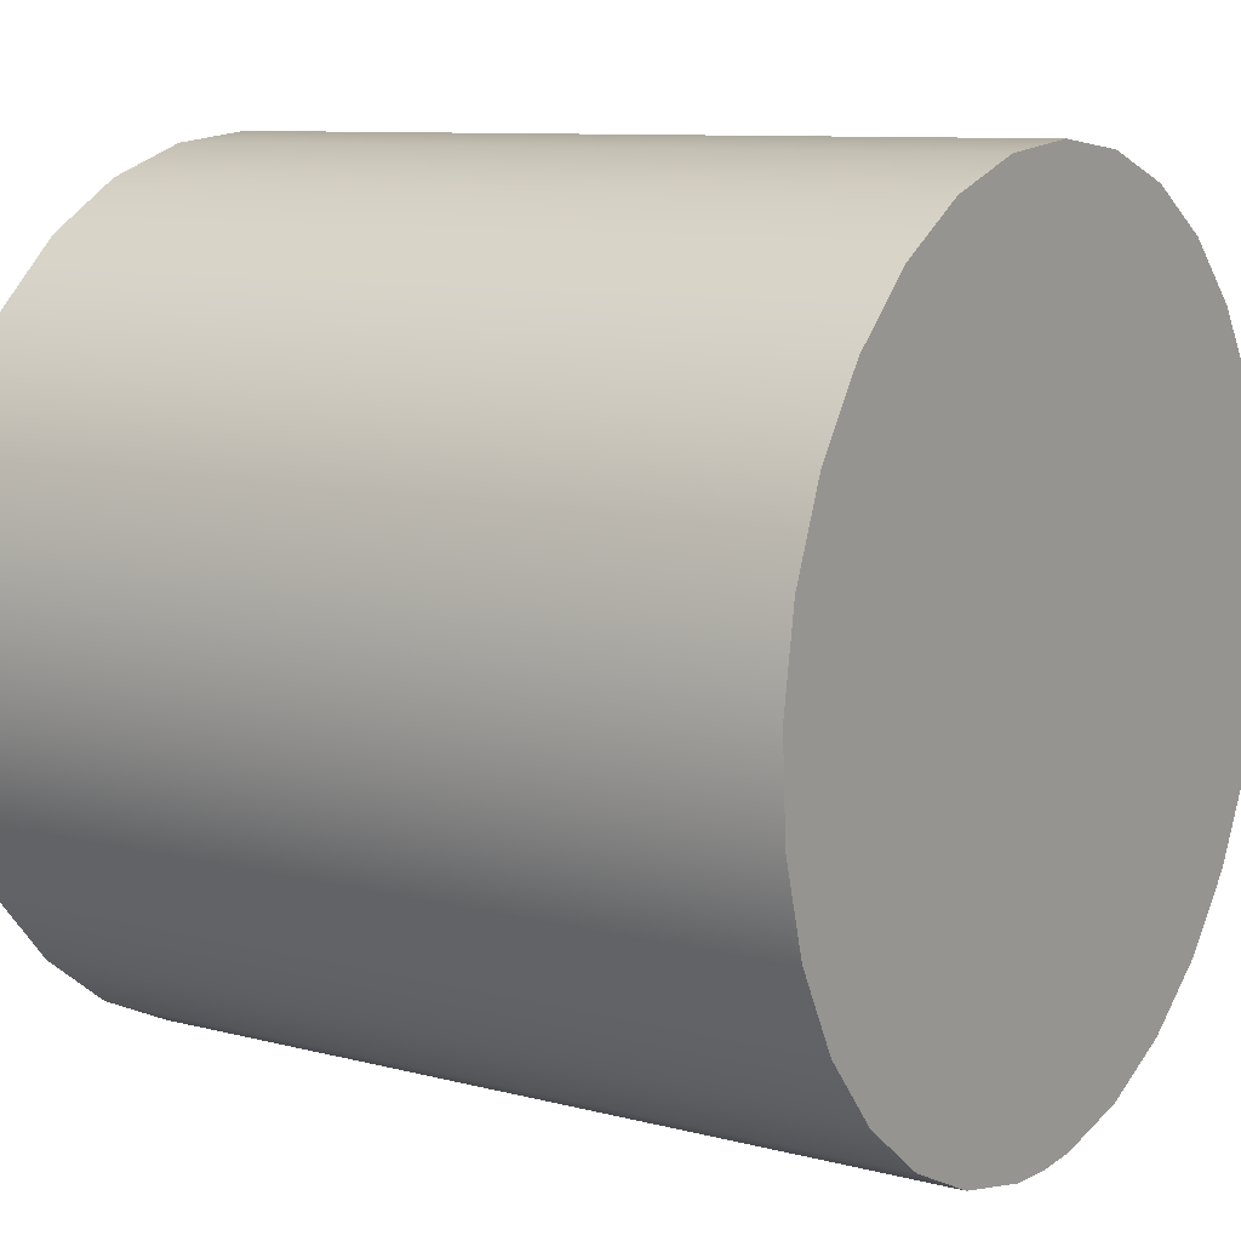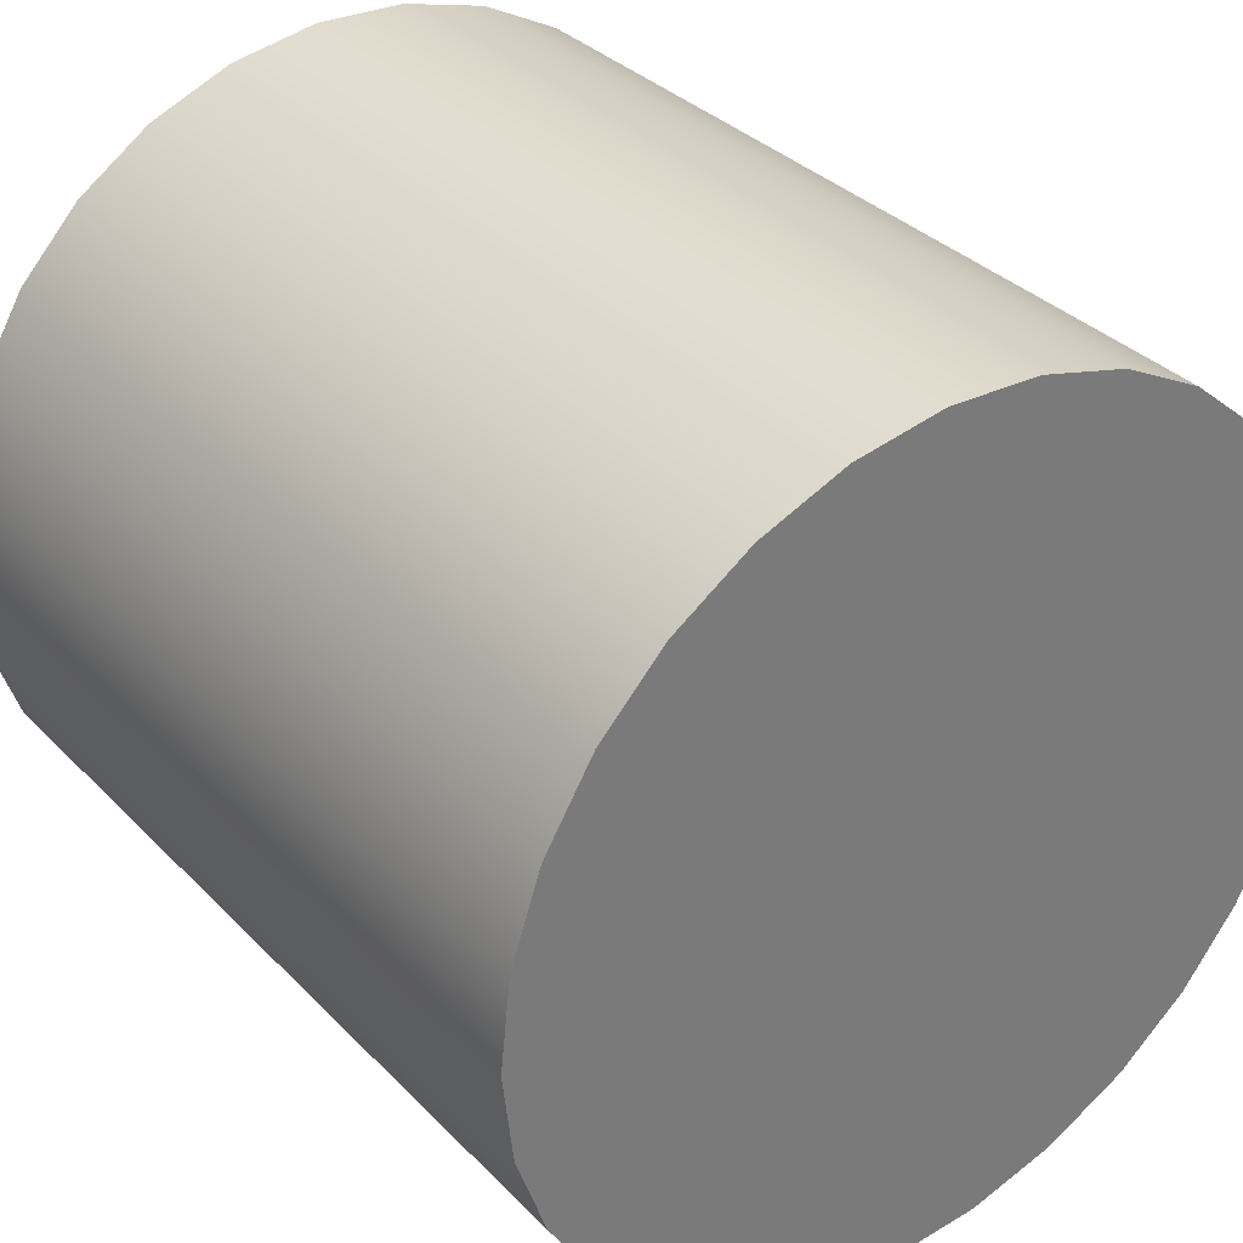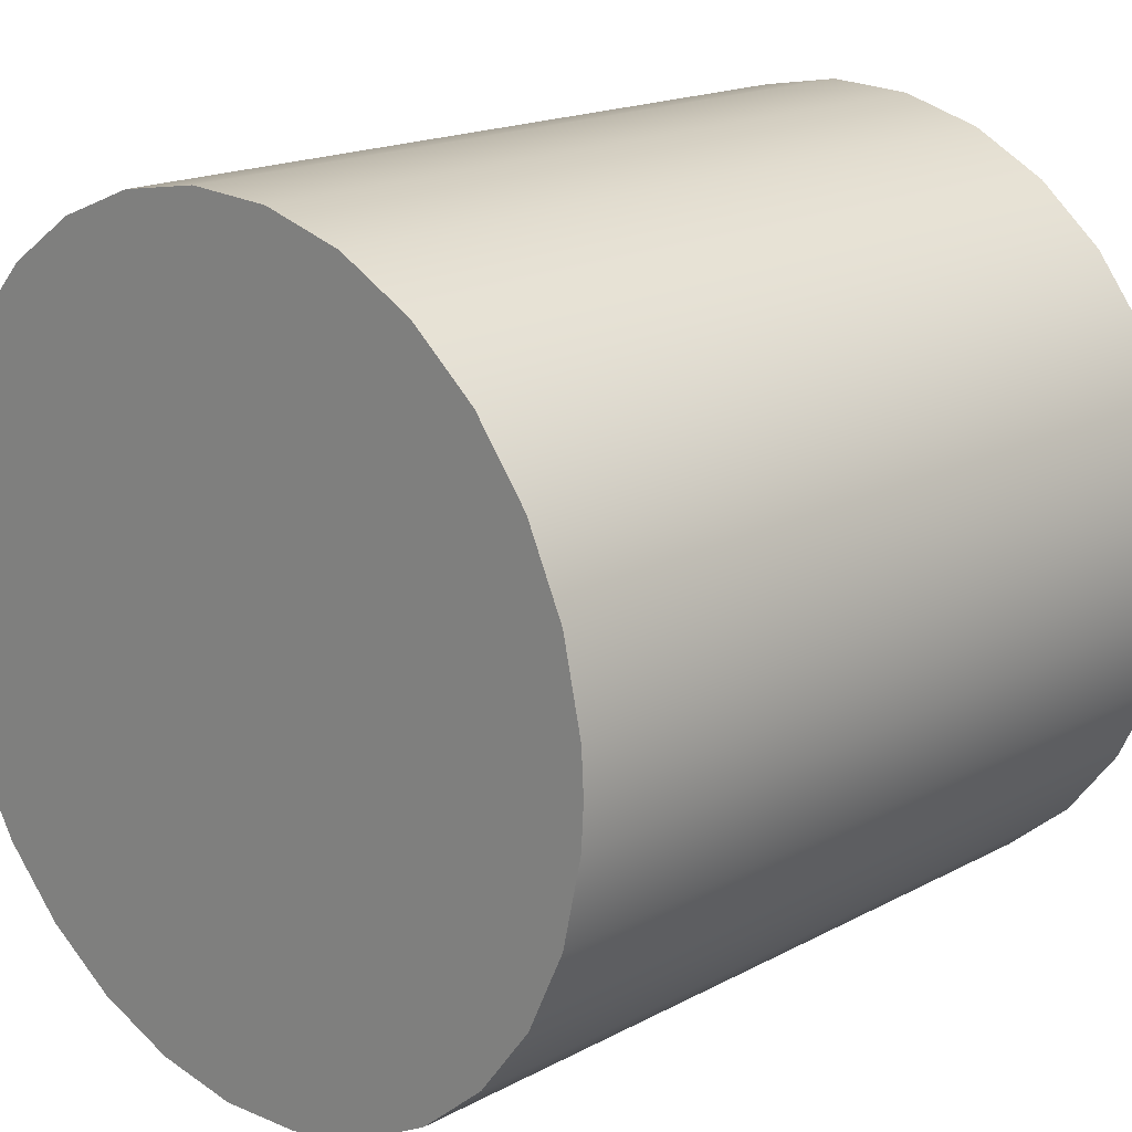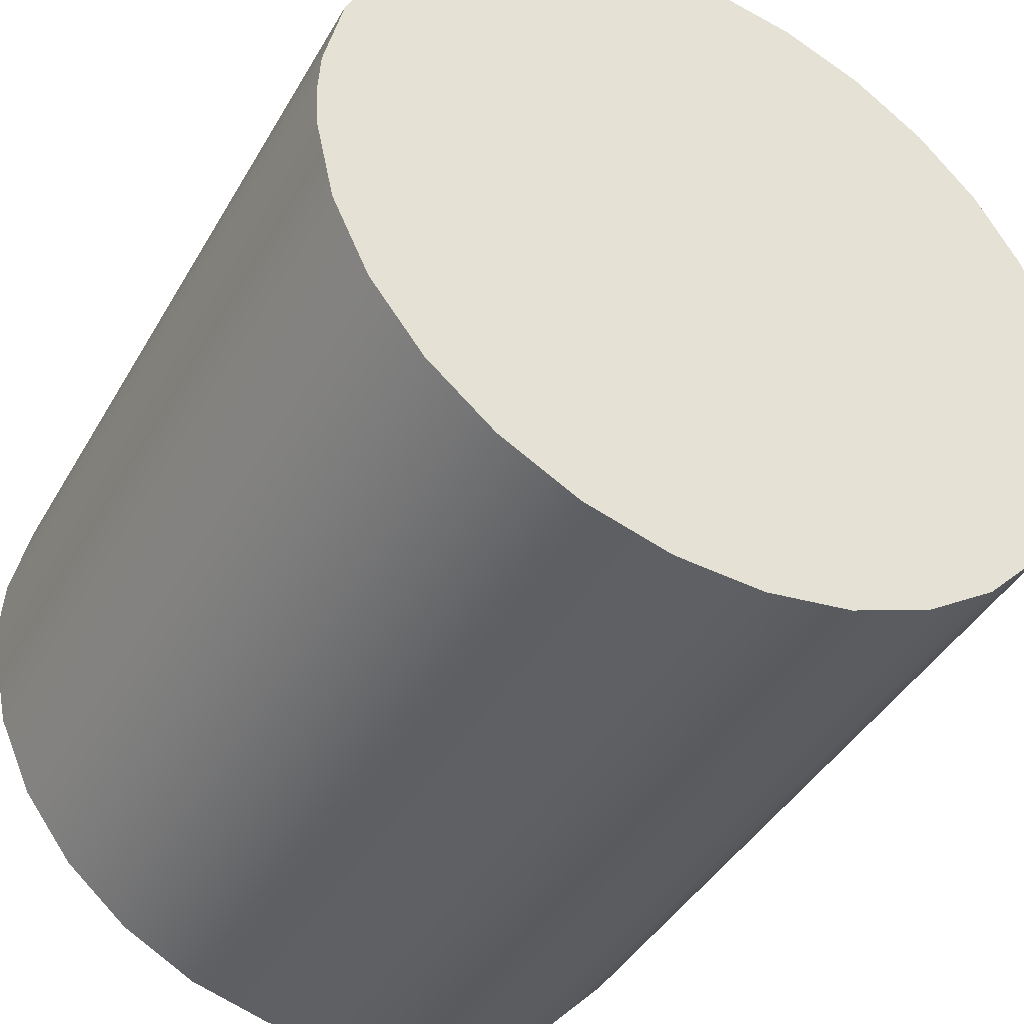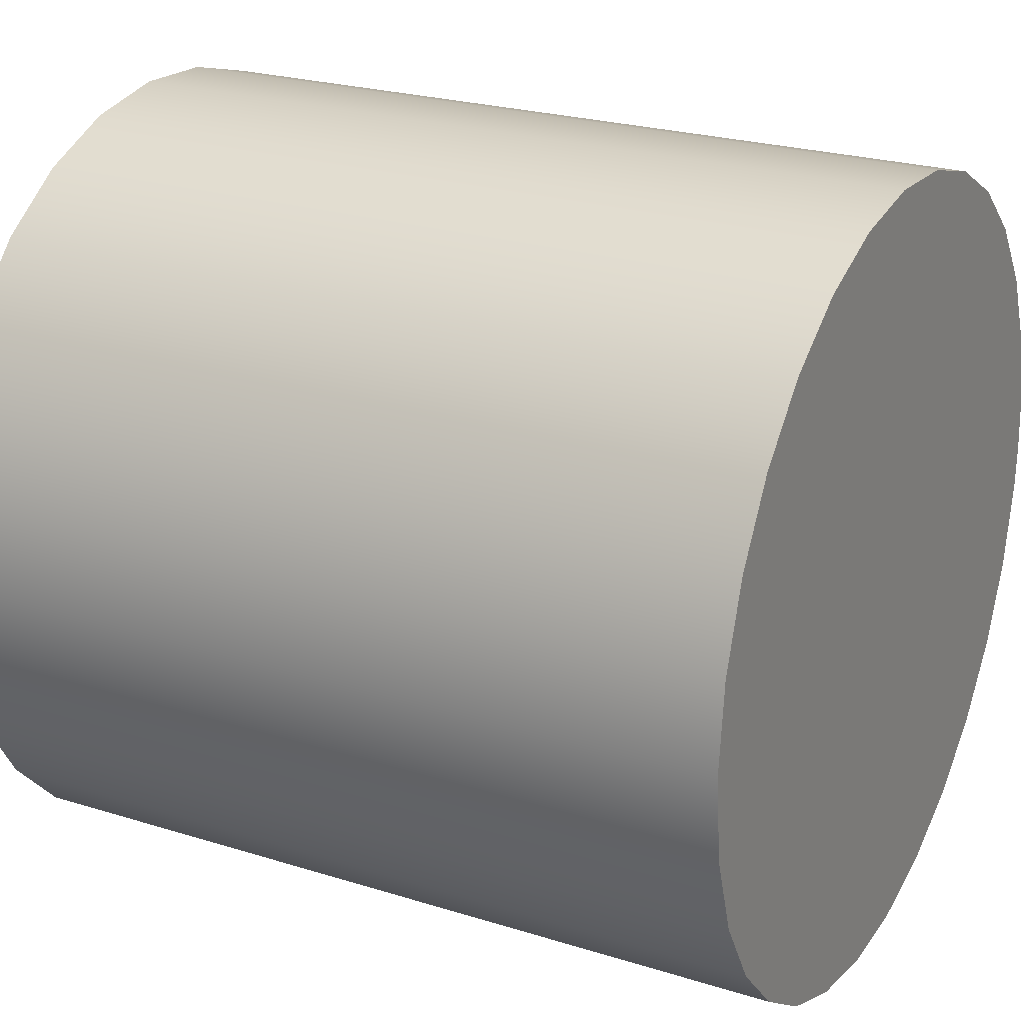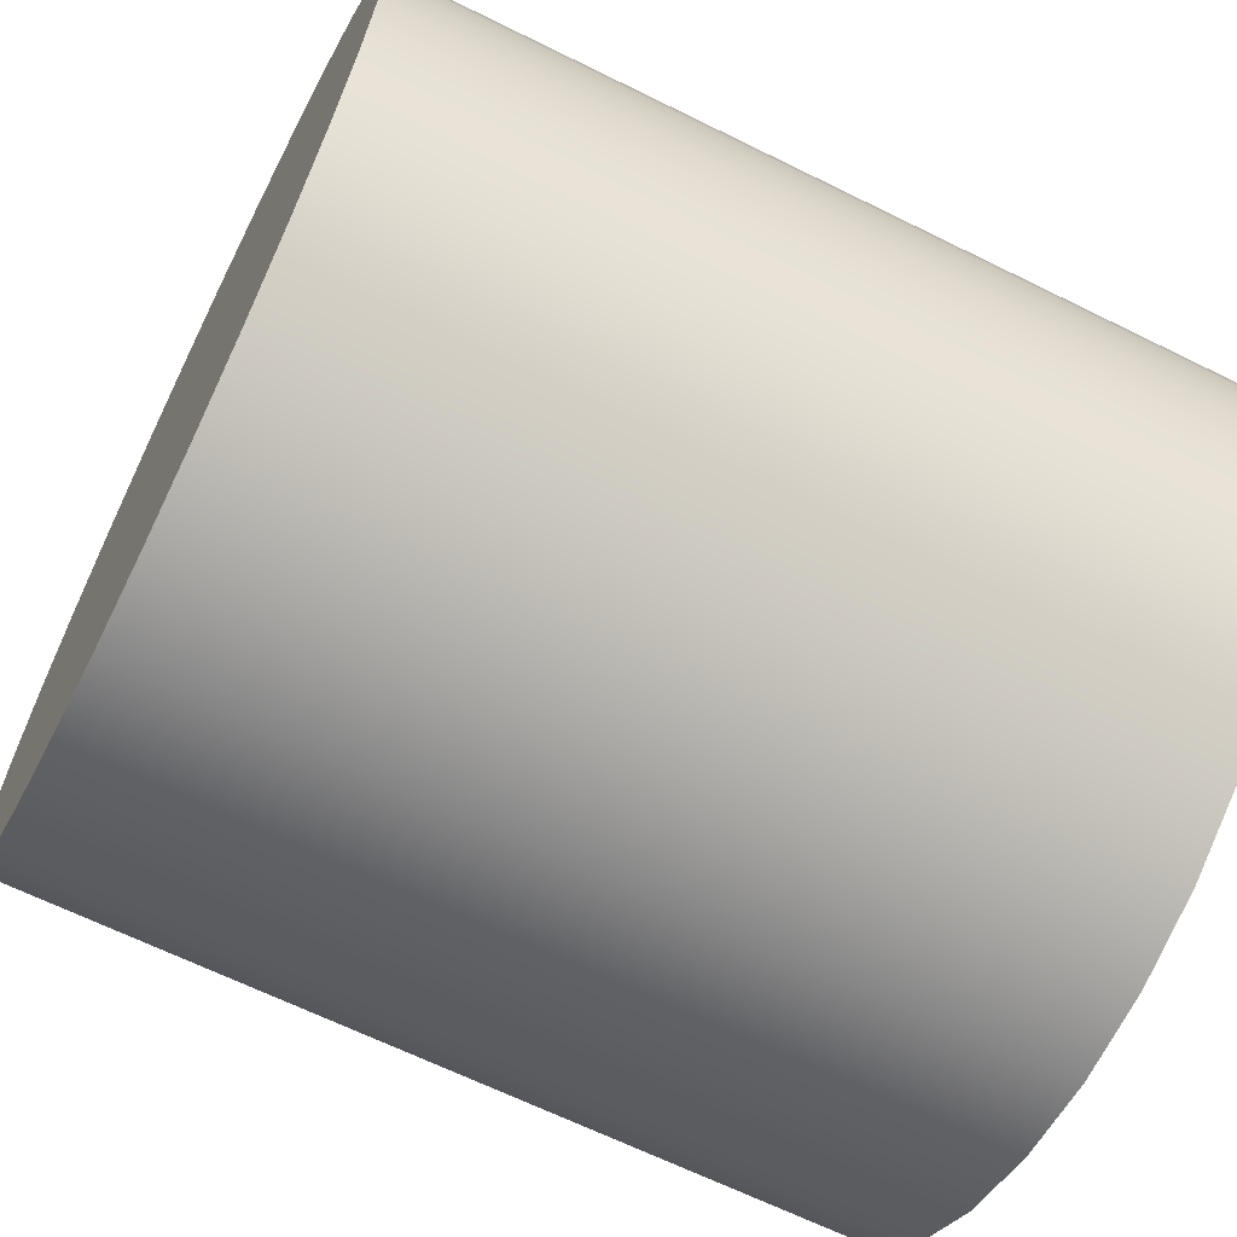
<metadata>
{"format":"obj","ext":"obj","renderer":"f3d","projection":"perspective","resolution":1024,"background":"white","views":[{"elev":9.4,"azim":-145.9,"up":"+Z"},{"elev":33.9,"azim":53.4,"up":"+Y"},{"elev":17.6,"azim":133.7,"up":"+Y"},{"elev":-42.2,"azim":-117.8,"up":"+Y"},{"elev":23.9,"azim":27.6,"up":"+Y"},{"elev":-65.2,"azim":153.5,"up":"+Y"}]}
</metadata>
<code>
g Part 1
o mesh0
v 0.014 0 4.286e-19
v 0.014 0.0007568 -0.006959
v 0.014 0.002235 -0.006634
v 0.014 0.003609 -0.005998
v 0.014 0.004814 -0.005082
v 0.014 0.005794 -0.003928
v 0.014 0.006503 -0.002591
v 0.014 0.006908 -0.001132
v 0.014 0.00699 0.000379
v 0.014 0.006745 0.001873
v 0.014 0.006185 0.003279
v 0.014 0.005335 0.004532
v 0.014 0.004236 0.005573
v 0.014 0.002939 0.006353
v 0.014 0.001505 0.006836
v 0.014 0 0.007
v 0.014 -0.001505 0.006836
v 0.014 -0.002939 0.006353
v 0.014 -0.004236 0.005573
v 0.014 -0.005335 0.004532
v 0.014 -0.006185 0.003279
v 0.014 -0.006745 0.001873
v 0.014 -0.00699 0.000379
v 0.014 -0.006908 -0.001132
v 0.014 -0.006503 -0.002591
v 0.014 -0.005794 -0.003928
v 0.014 -0.004814 -0.005082
v 0.014 -0.003609 -0.005998
v 0.014 -0.002235 -0.006634
v 0.014 -0.0007568 -0.006959
v 0.014 2.572e-18 -0.007
f 1 2 3
f 3 4 1
f 4 5 1
f 5 6 1
f 6 7 1
f 7 8 1
f 8 9 1
f 9 10 1
f 10 11 1
f 11 12 1
f 12 13 1
f 13 14 1
f 14 15 1
f 15 16 1
f 16 17 1
f 17 18 1
f 18 19 1
f 19 20 1
f 20 21 1
f 21 22 1
f 22 23 1
f 23 24 1
f 24 25 1
f 25 26 1
f 26 27 1
f 27 28 1
f 28 29 1
f 29 30 1
f 30 31 1
f 31 2 1
o mesh1
v 0 0 0.007
v 0.014 0 0.007
v 0.014 0.001505 0.006836
v 0 0.001505 0.006836
v 0.014 0.002939 0.006353
v 0 0.002939 0.006353
v 0.014 0.004236 0.005573
v 0 0.004236 0.005573
v 0.014 0.005335 0.004532
v 0 0.005335 0.004532
v 0.014 0.006185 0.003279
v 0 0.006185 0.003279
v 0.014 0.006745 0.001873
v 0 0.006745 0.001873
v 0.014 0.00699 0.000379
v 0 0.00699 0.000379
v 0.014 0.006908 -0.001132
v 0 0.006908 -0.001132
v 0.014 0.006503 -0.002591
v 0 0.006503 -0.002591
v 0.014 0.005794 -0.003928
v 0 0.005794 -0.003928
v 0.014 0.004814 -0.005082
v 0 0.004814 -0.005082
v 0.014 0.003609 -0.005998
v 0 0.003609 -0.005998
v 0.014 0.002235 -0.006634
v 0 0.002235 -0.006634
v 0.014 0.0007568 -0.006959
v 0.014 -0.0007568 -0.006959
v 0 -0.0007568 -0.006959
v 0 8.573e-19 -0.007
v 0 0.0007568 -0.006959
v 0.014 2.572e-18 -0.007
v 0.014 -0.002235 -0.006634
v 0 -0.002235 -0.006634
v 0.014 -0.003609 -0.005998
v 0 -0.003609 -0.005998
v 0.014 -0.004814 -0.005082
v 0 -0.004814 -0.005082
v 0.014 -0.005794 -0.003928
v 0 -0.005794 -0.003928
v 0.014 -0.006503 -0.002591
v 0 -0.006503 -0.002591
v 0.014 -0.006908 -0.001132
v 0 -0.006908 -0.001132
v 0.014 -0.00699 0.000379
v 0 -0.00699 0.000379
v 0.014 -0.006745 0.001873
v 0 -0.006745 0.001873
v 0.014 -0.006185 0.003279
v 0 -0.006185 0.003279
v 0.014 -0.005335 0.004532
v 0 -0.005335 0.004532
v 0.014 -0.004236 0.005573
v 0 -0.004236 0.005573
v 0.014 -0.002939 0.006353
v 0 -0.002939 0.006353
v 0.014 -0.001505 0.006836
v 0 -0.001505 0.006836
f 32 33 34
f 35 34 36
f 37 36 38
f 39 38 40
f 41 40 42
f 43 42 44
f 45 44 46
f 47 46 48
f 49 48 50
f 51 50 52
f 53 52 54
f 55 54 56
f 57 56 58
f 59 58 60
f 61 62 63
f 64 60 65
f 65 63 64
f 62 61 66
f 67 66 68
f 69 68 70
f 71 70 72
f 73 72 74
f 75 74 76
f 77 76 78
f 79 78 80
f 81 80 82
f 83 82 84
f 85 84 86
f 87 86 88
f 89 88 90
f 91 90 33
f 33 32 91
f 90 91 89
f 88 89 87
f 86 87 85
f 84 85 83
f 82 83 81
f 80 81 79
f 78 79 77
f 76 77 75
f 74 75 73
f 72 73 71
f 70 71 69
f 68 69 67
f 66 67 62
f 63 65 61
f 60 64 59
f 58 59 57
f 56 57 55
f 54 55 53
f 52 53 51
f 50 51 49
f 48 49 47
f 46 47 45
f 44 45 43
f 42 43 41
f 40 41 39
f 38 39 37
f 36 37 35
f 34 35 32
o mesh2
v 0 0 4.286e-19
v 0 -0.0007568 -0.006959
v 0 -0.002235 -0.006634
v 0 -0.003609 -0.005998
v 0 -0.004814 -0.005082
v 0 -0.005794 -0.003928
v 0 -0.006503 -0.002591
v 0 -0.006908 -0.001132
v 0 -0.00699 0.000379
v 0 -0.006745 0.001873
v 0 -0.006185 0.003279
v 0 -0.005335 0.004532
v 0 -0.004236 0.005573
v 0 -0.002939 0.006353
v 0 -0.001505 0.006836
v 0 0 0.007
v 0 0.001505 0.006836
v 0 0.002939 0.006353
v 0 0.004236 0.005573
v 0 0.005335 0.004532
v 0 0.006185 0.003279
v 0 0.006745 0.001873
v 0 0.00699 0.000379
v 0 0.006908 -0.001132
v 0 0.006503 -0.002591
v 0 0.005794 -0.003928
v 0 0.004814 -0.005082
v 0 0.003609 -0.005998
v 0 0.002235 -0.006634
v 0 0.0007568 -0.006959
v 0 8.573e-19 -0.007
f 92 93 94
f 94 95 92
f 95 96 92
f 96 97 92
f 97 98 92
f 98 99 92
f 99 100 92
f 100 101 92
f 101 102 92
f 102 103 92
f 103 104 92
f 104 105 92
f 105 106 92
f 106 107 92
f 107 108 92
f 108 109 92
f 109 110 92
f 110 111 92
f 111 112 92
f 112 113 92
f 113 114 92
f 114 115 92
f 115 116 92
f 116 117 92
f 117 118 92
f 118 119 92
f 119 120 92
f 120 121 92
f 121 122 92
f 122 93 92

</code>
